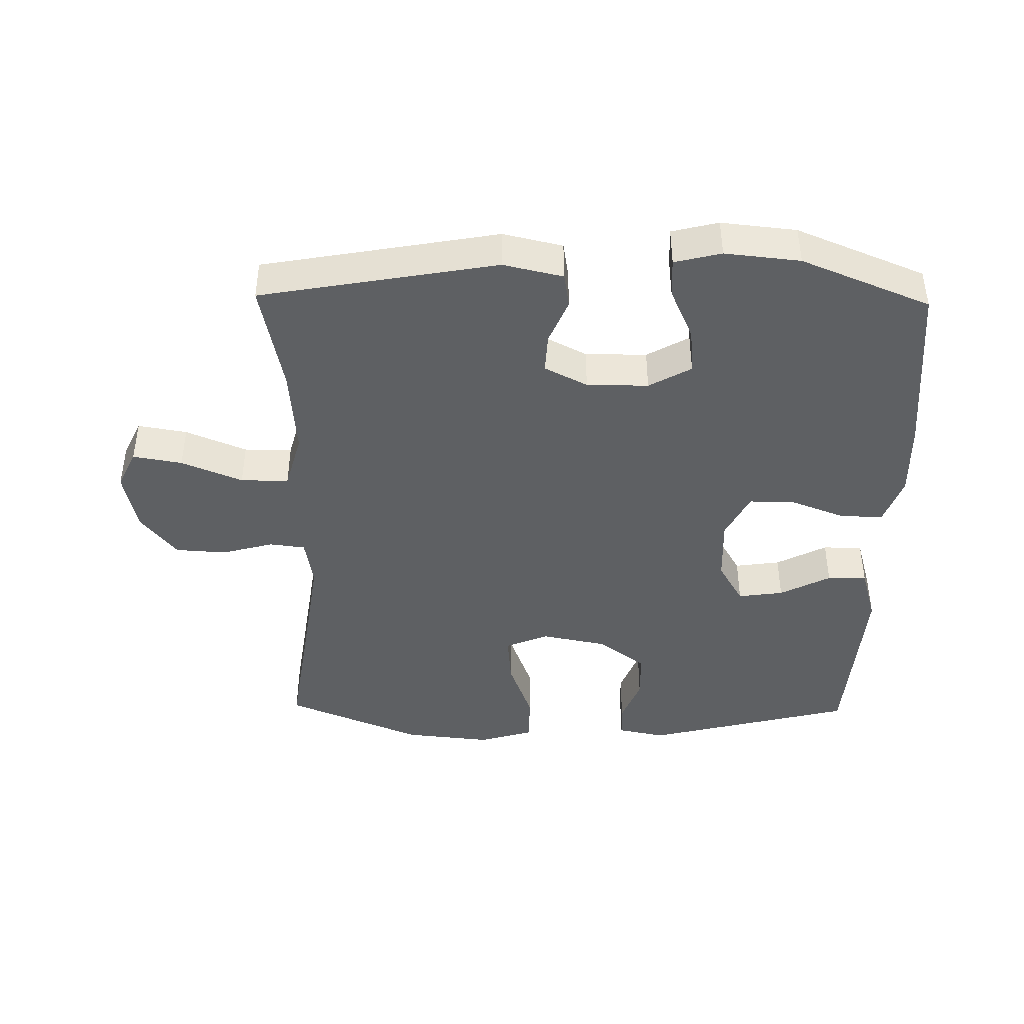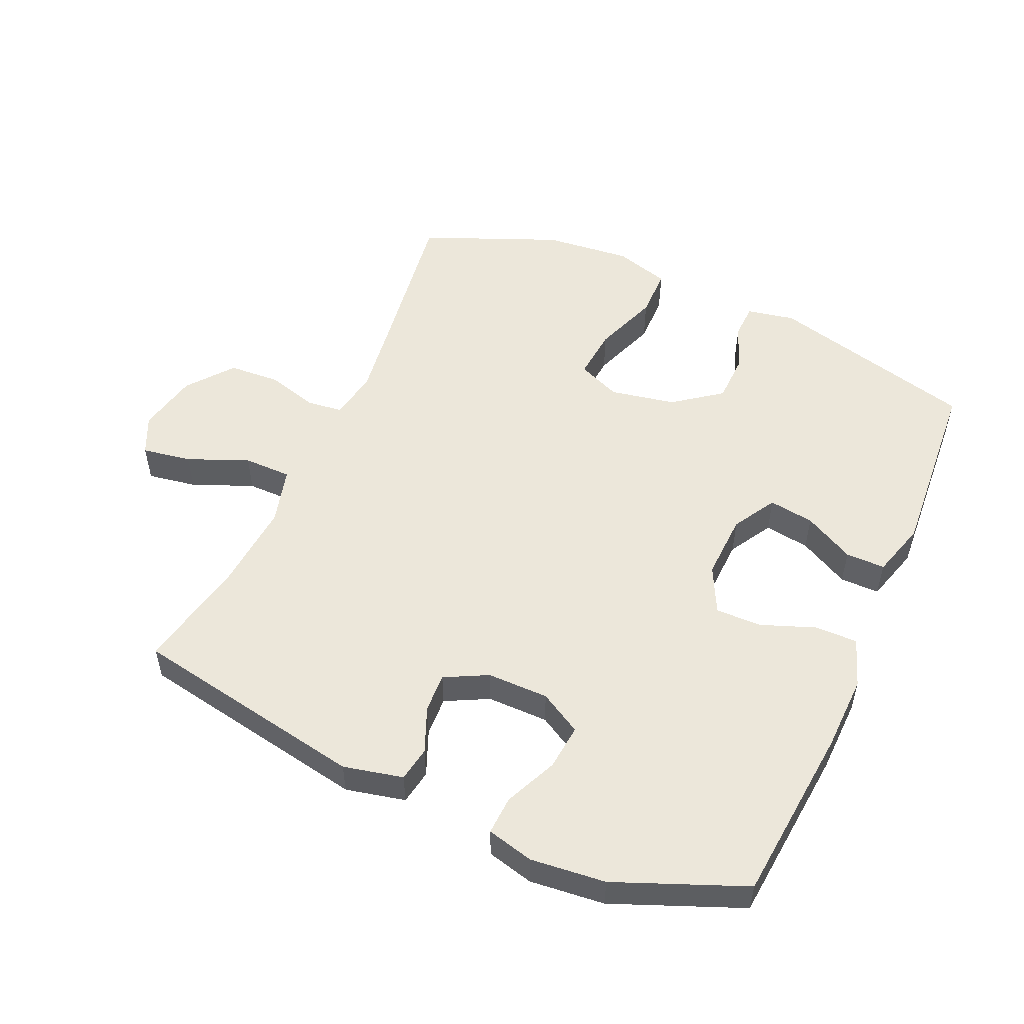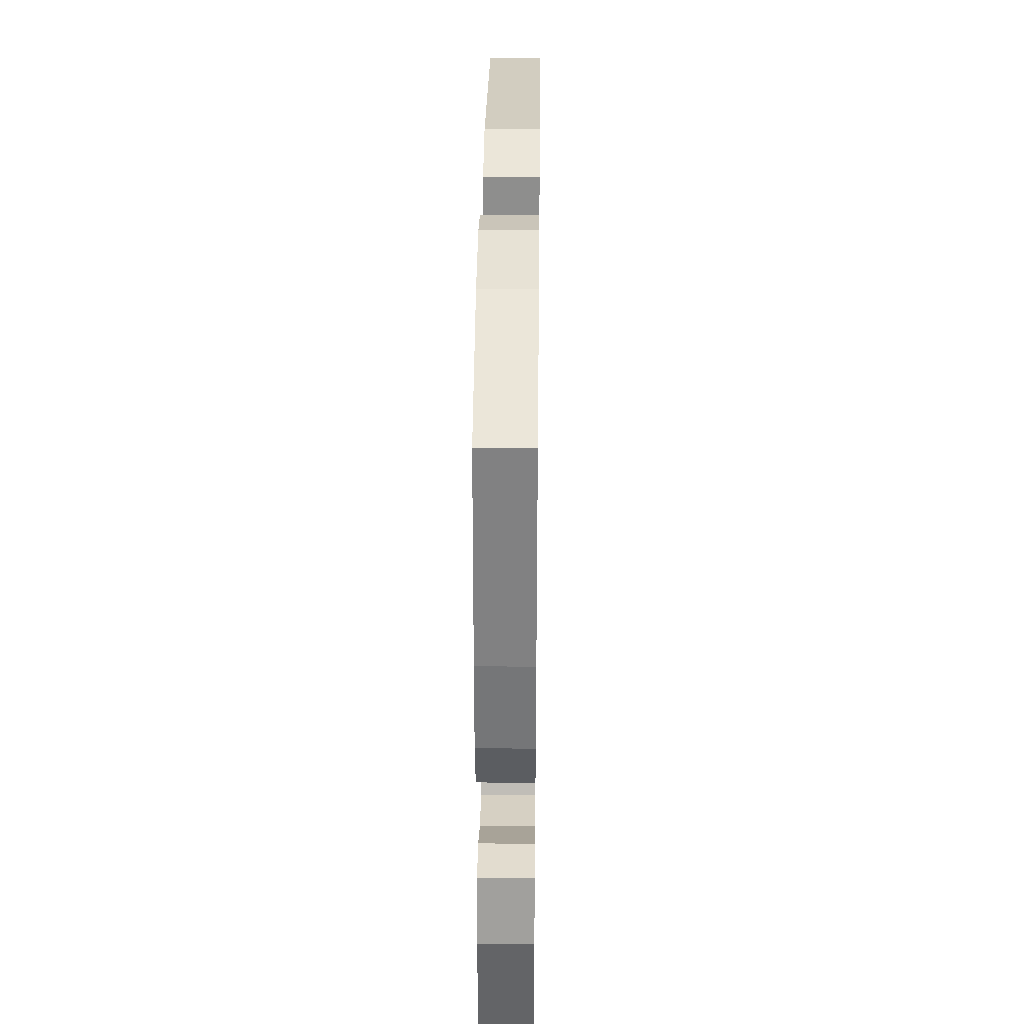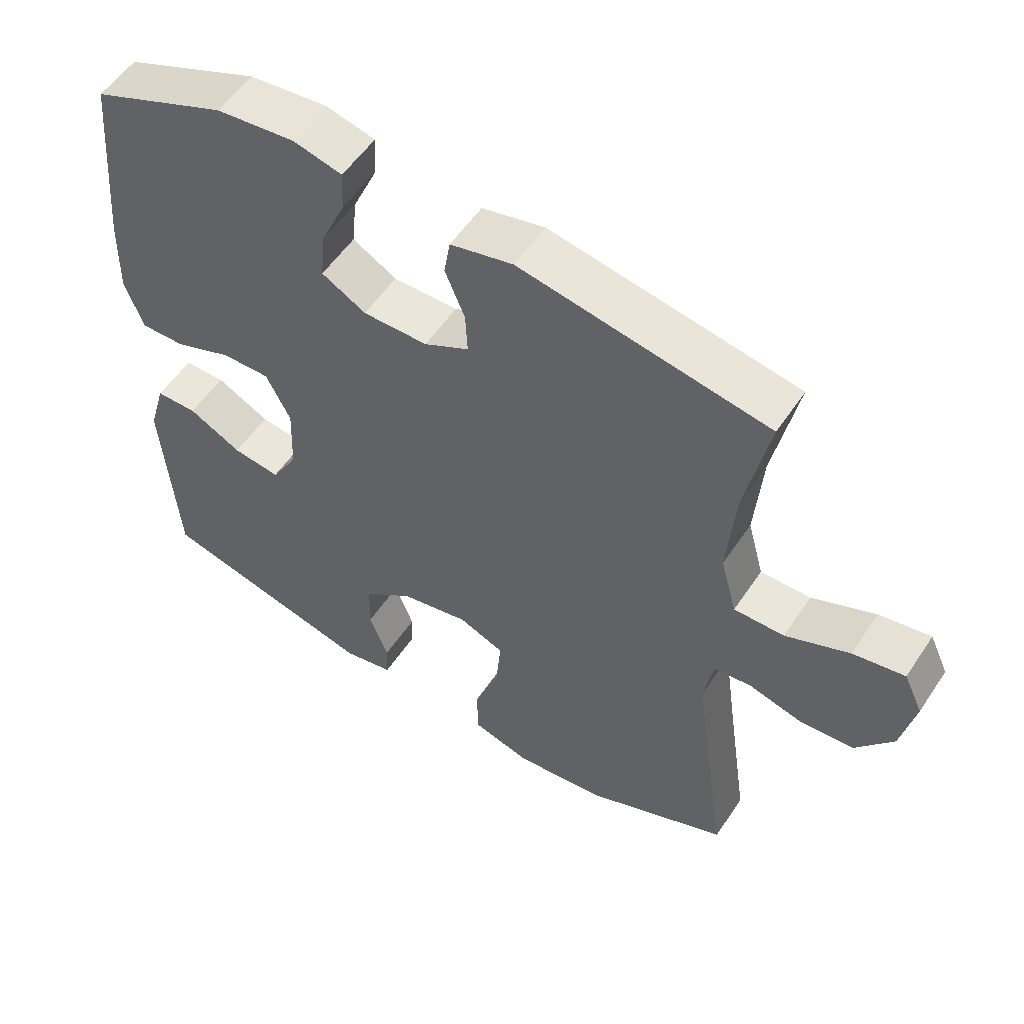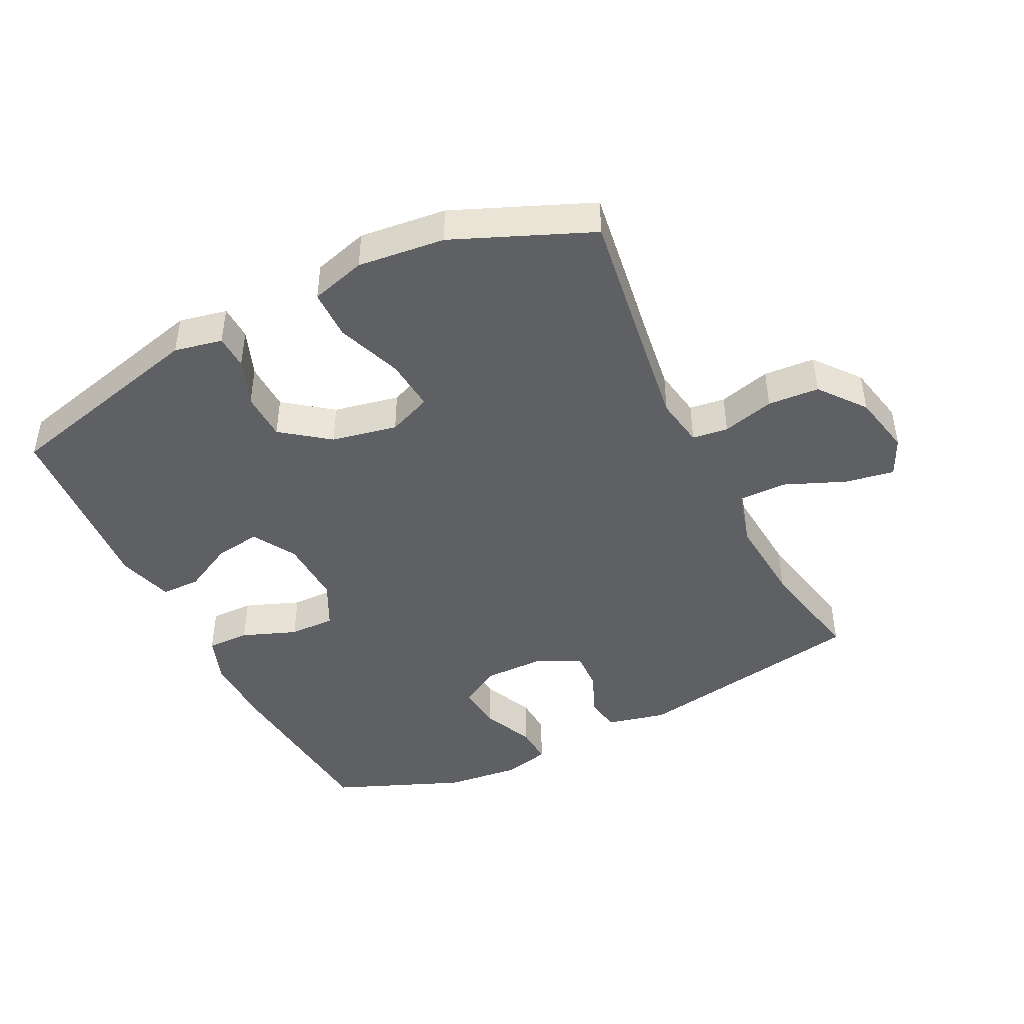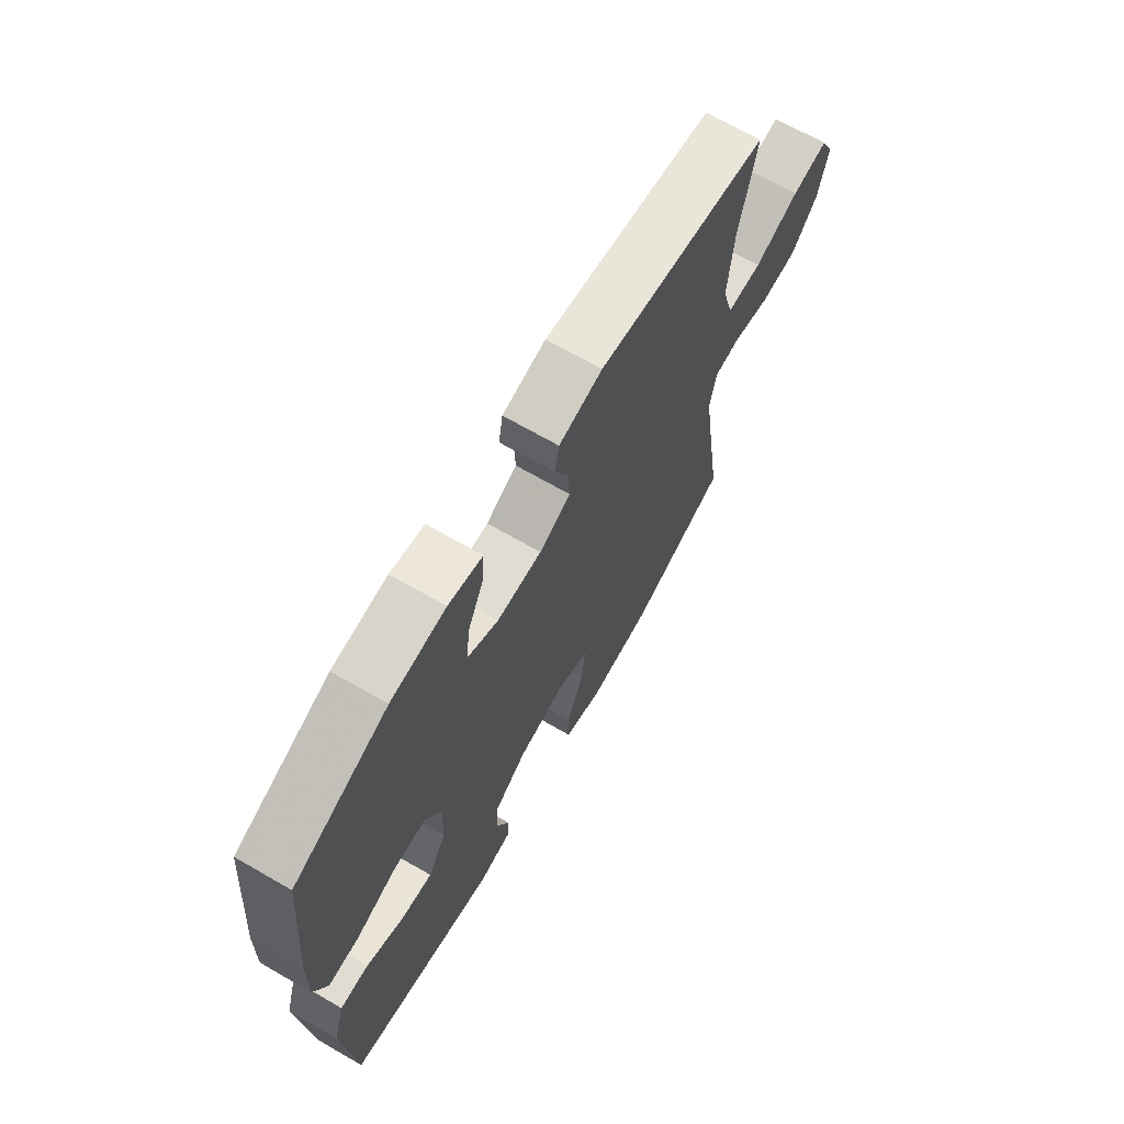
<metadata>
{"format":"obj","ext":"obj","renderer":"f3d","projection":"perspective","resolution":1024,"background":"white","views":[{"elev":-42.6,"azim":-1.0,"up":"+Y"},{"elev":52.7,"azim":24.1,"up":"+Y"},{"elev":34.6,"azim":90.7,"up":"+Z"},{"elev":54.8,"azim":-146.9,"up":"+Z"},{"elev":-44.3,"azim":-153.7,"up":"+Y"},{"elev":69.3,"azim":119.9,"up":"+Z"}]}
</metadata>
<code>
v -0.5 0.07 -0.5
v -0.464 0.07 -0.253
v -0.448 0.07 -0.138
v -0.461 0.07 -0.061
v -0.516 0.07 -0.054
v -0.596 0.07 -0.076
v -0.675 0.07 -0.071
v -0.73 0.07 -0.001
v -0.75 0.07 0.094
v -0.722 0.07 0.154
v -0.646 0.07 0.141
v -0.552 0.07 0.102
v -0.478 0.07 0.102
v -0.454 0.07 0.19
v -0.465 0.07 0.327
v -0.5 0.07 0.5
v -0.136 0.07 0.566
v -0.044 0.07 0.545
v -0.035 0.07 0.491
v -0.064 0.07 0.421
v -0.067 0.07 0.36
v -0.001 0.07 0.326
v 0.094 0.07 0.326
v 0.159 0.07 0.363
v 0.152 0.07 0.434
v 0.116 0.07 0.515
v 0.113 0.07 0.575
v 0.185 0.07 0.593
v 0.301 0.07 0.581
v 0.5 0.07 0.5
v 0.525 0.07 0.224
v 0.528 0.07 0.107
v 0.501 0.07 0.032
v 0.435 0.07 0.033
v 0.351 0.07 0.065
v 0.28 0.07 0.066
v 0.244 0.07 -0.006
v 0.248 0.07 -0.108
v 0.287 0.07 -0.175
v 0.357 0.07 -0.165
v 0.435 0.07 -0.124
v 0.496 0.07 -0.124
v 0.521 0.07 -0.21
v 0.5 0.07 -0.5
v 0.178 0.07 -0.582
v 0.104 0.07 -0.567
v 0.102 0.07 -0.514
v 0.13 0.07 -0.441
v 0.128 0.07 -0.366
v 0.055 0.07 -0.311
v -0.046 0.07 -0.291
v -0.113 0.07 -0.319
v -0.106 0.07 -0.399
v -0.069 0.07 -0.5
v -0.07 0.07 -0.577
v -0.155 0.07 -0.602
v -0.289 0.07 -0.588
v -0.5 0 -0.5
v -0.464 0 -0.253
v -0.448 0 -0.138
v -0.461 0 -0.061
v -0.516 0 -0.054
v -0.596 0 -0.076
v -0.675 0 -0.071
v -0.73 0 -0.001
v -0.75 0 0.094
v -0.722 0 0.154
v -0.646 0 0.141
v -0.552 0 0.102
v -0.478 0 0.102
v -0.454 0 0.19
v -0.465 0 0.327
v -0.5 0 0.5
v -0.136 0 0.566
v -0.044 0 0.545
v -0.035 0 0.491
v -0.064 0 0.421
v -0.067 0 0.36
v -0.001 0 0.326
v 0.094 0 0.326
v 0.159 0 0.363
v 0.152 0 0.434
v 0.116 0 0.515
v 0.113 0 0.575
v 0.185 0 0.593
v 0.301 0 0.581
v 0.5 0 0.5
v 0.525 0 0.224
v 0.528 0 0.107
v 0.501 0 0.032
v 0.435 0 0.033
v 0.351 0 0.065
v 0.28 0 0.066
v 0.244 0 -0.006
v 0.248 0 -0.108
v 0.287 0 -0.175
v 0.357 0 -0.165
v 0.435 0 -0.124
v 0.496 0 -0.124
v 0.521 0 -0.21
v 0.5 0 -0.5
v 0.178 0 -0.582
v 0.104 0 -0.567
v 0.102 0 -0.514
v 0.13 0 -0.441
v 0.128 0 -0.366
v 0.055 0 -0.311
v -0.046 0 -0.291
v -0.113 0 -0.319
v -0.106 0 -0.399
v -0.069 0 -0.5
v -0.07 0 -0.577
v -0.155 0 -0.602
v -0.289 0 -0.588
f 56 57 1 2
f 53 54 55 56
f 52 53 56 2
f 51 52 2 3
f 50 51 3 4
f 45 46 47 48
f 45 48 49
f 44 45 49
f 43 44 49 50
f 40 41 42 43
f 39 40 43 50
f 32 33 34 35
f 32 35 36
f 31 32 36
f 30 31 36
f 29 30 36
f 28 29 36 37
f 25 26 27 28
f 24 25 28 37
f 17 18 19 20
f 15 16 17 20
f 14 15 20 21
f 13 14 21 22
f 9 10 11 12
f 9 12 13
f 8 9 13
f 5 6 7 8
f 4 5 8 13
f 38 39 50 4
f 23 24 37 38
f 22 23 38
f 4 13 22 38
f 59 58 114 113
f 113 112 111 110
f 59 113 110 109
f 60 59 109 108
f 61 60 108 107
f 105 104 103 102
f 106 105 102
f 106 102 101
f 107 106 101 100
f 100 99 98 97
f 107 100 97 96
f 92 91 90 89
f 93 92 89
f 93 89 88
f 93 88 87
f 93 87 86
f 94 93 86 85
f 85 84 83 82
f 94 85 82 81
f 77 76 75 74
f 77 74 73 72
f 78 77 72 71
f 79 78 71 70
f 69 68 67 66
f 70 69 66
f 70 66 65
f 65 64 63 62
f 70 65 62 61
f 61 107 96 95
f 95 94 81 80
f 95 80 79
f 95 79 70 61
f 1 58 59 2
f 2 59 60 3
f 3 60 61 4
f 4 61 62 5
f 5 62 63 6
f 6 63 64 7
f 7 64 65 8
f 8 65 66 9
f 9 66 67 10
f 10 67 68 11
f 11 68 69 12
f 12 69 70 13
f 13 70 71 14
f 14 71 72 15
f 15 72 73 16
f 16 73 74 17
f 17 74 75 18
f 18 75 76 19
f 19 76 77 20
f 20 77 78 21
f 21 78 79 22
f 22 79 80 23
f 23 80 81 24
f 24 81 82 25
f 25 82 83 26
f 26 83 84 27
f 27 84 85 28
f 28 85 86 29
f 29 86 87 30
f 30 87 88 31
f 31 88 89 32
f 32 89 90 33
f 33 90 91 34
f 34 91 92 35
f 35 92 93 36
f 36 93 94 37
f 37 94 95 38
f 38 95 96 39
f 39 96 97 40
f 40 97 98 41
f 41 98 99 42
f 42 99 100 43
f 43 100 101 44
f 44 101 102 45
f 45 102 103 46
f 46 103 104 47
f 47 104 105 48
f 48 105 106 49
f 49 106 107 50
f 50 107 108 51
f 51 108 109 52
f 52 109 110 53
f 53 110 111 54
f 54 111 112 55
f 55 112 113 56
f 56 113 114 57
f 57 114 58 1

</code>
